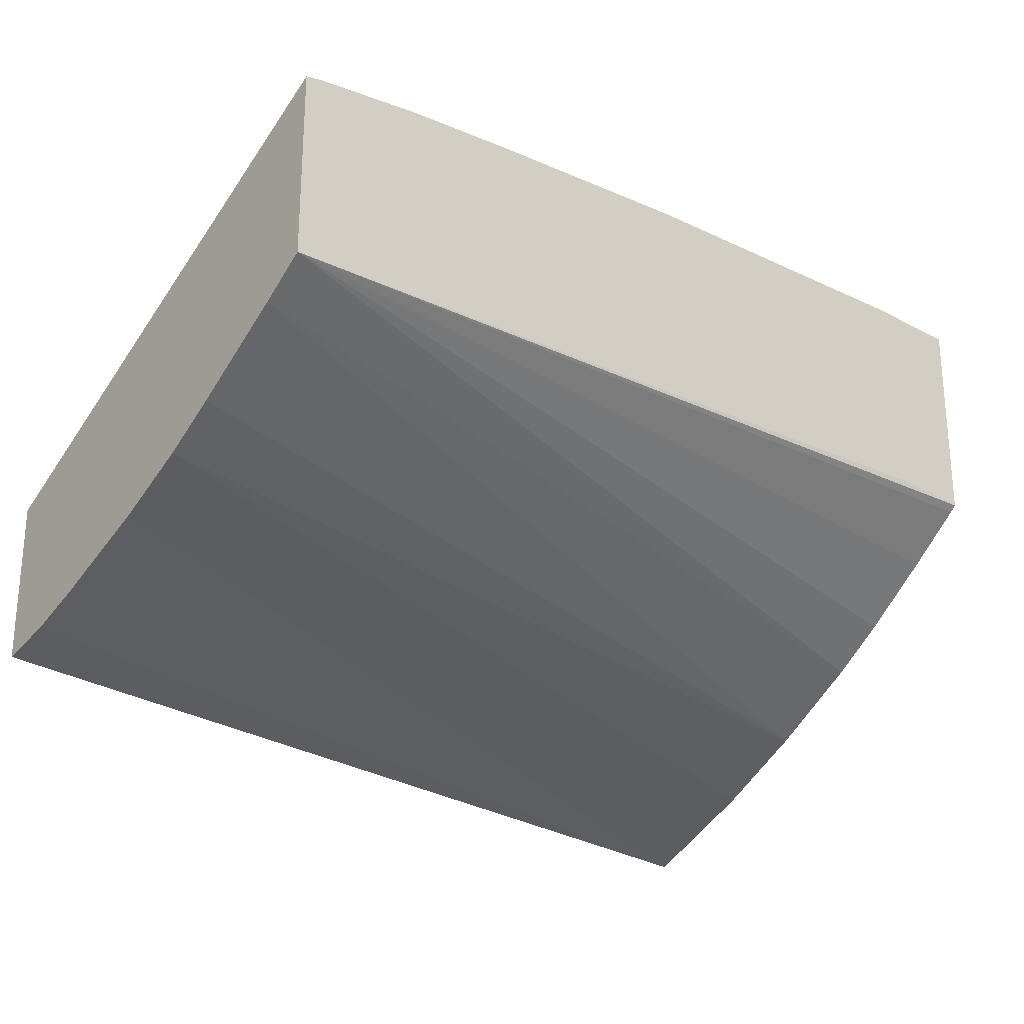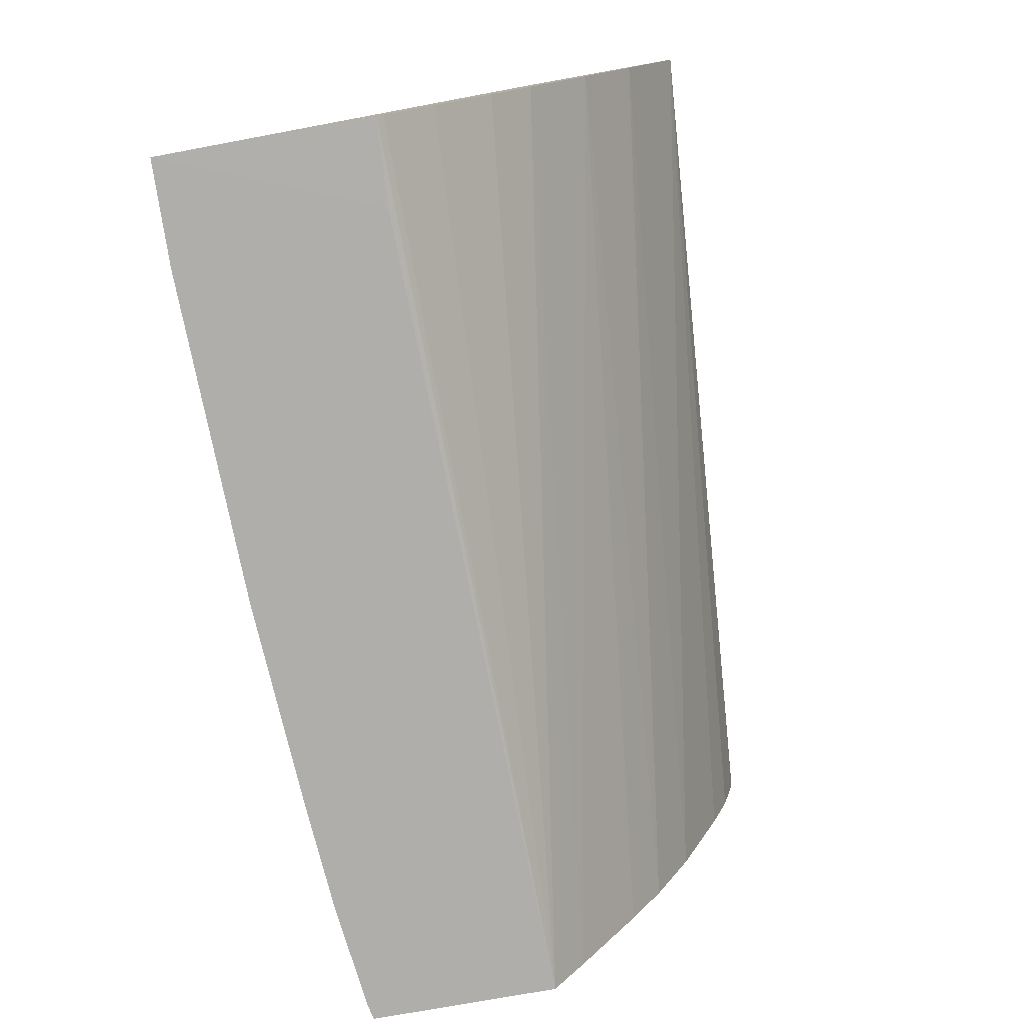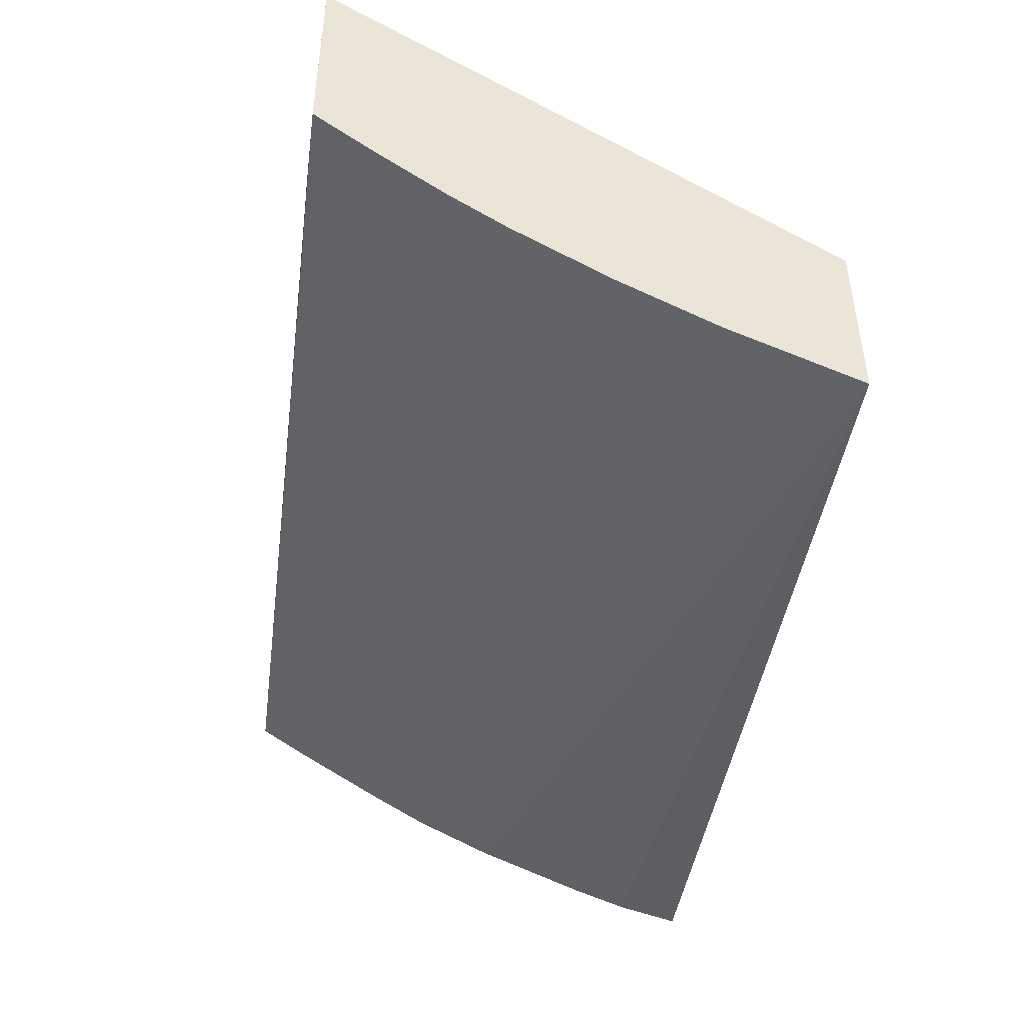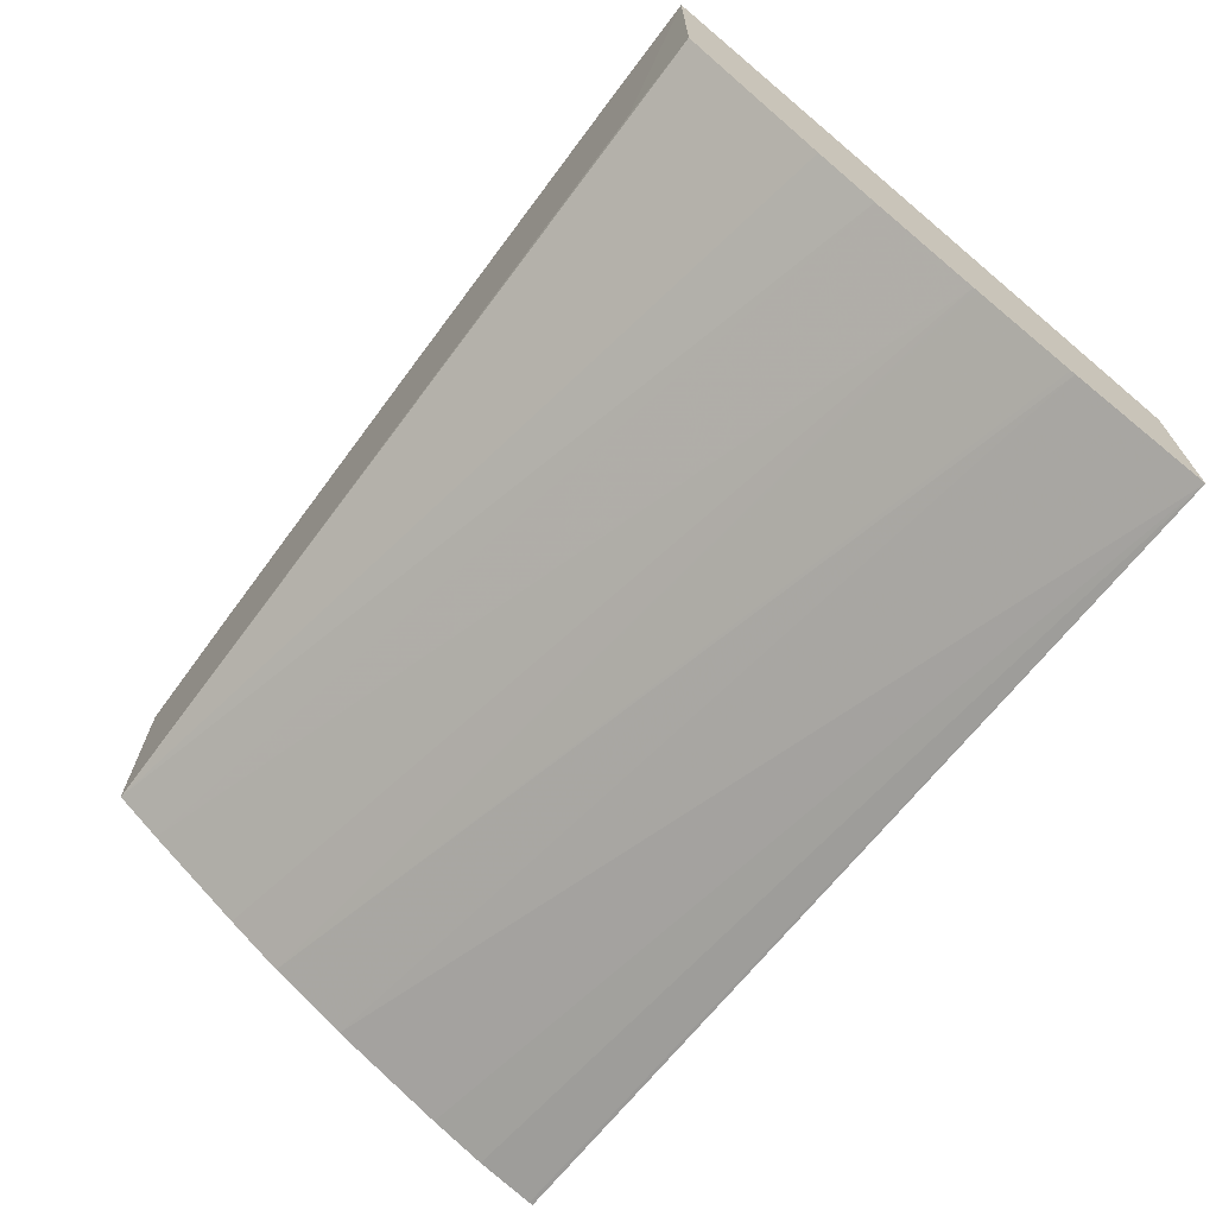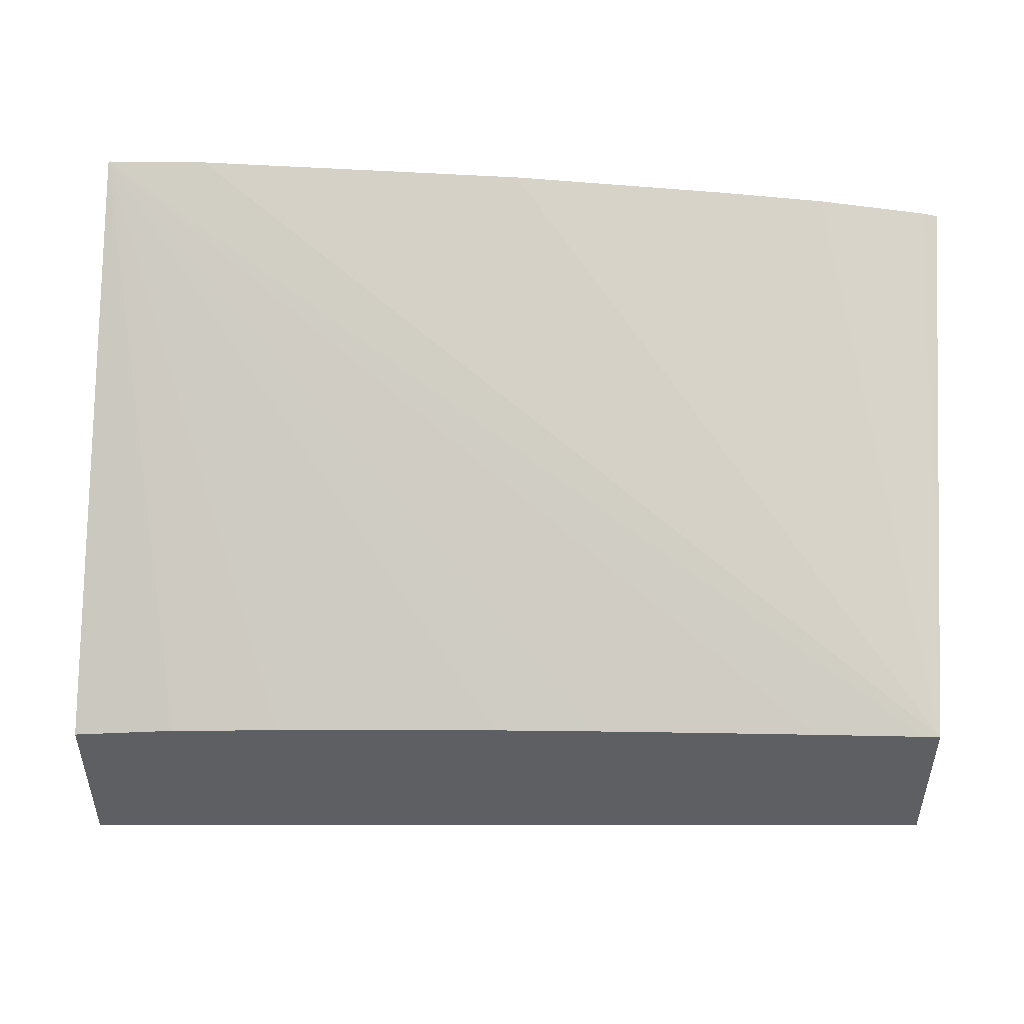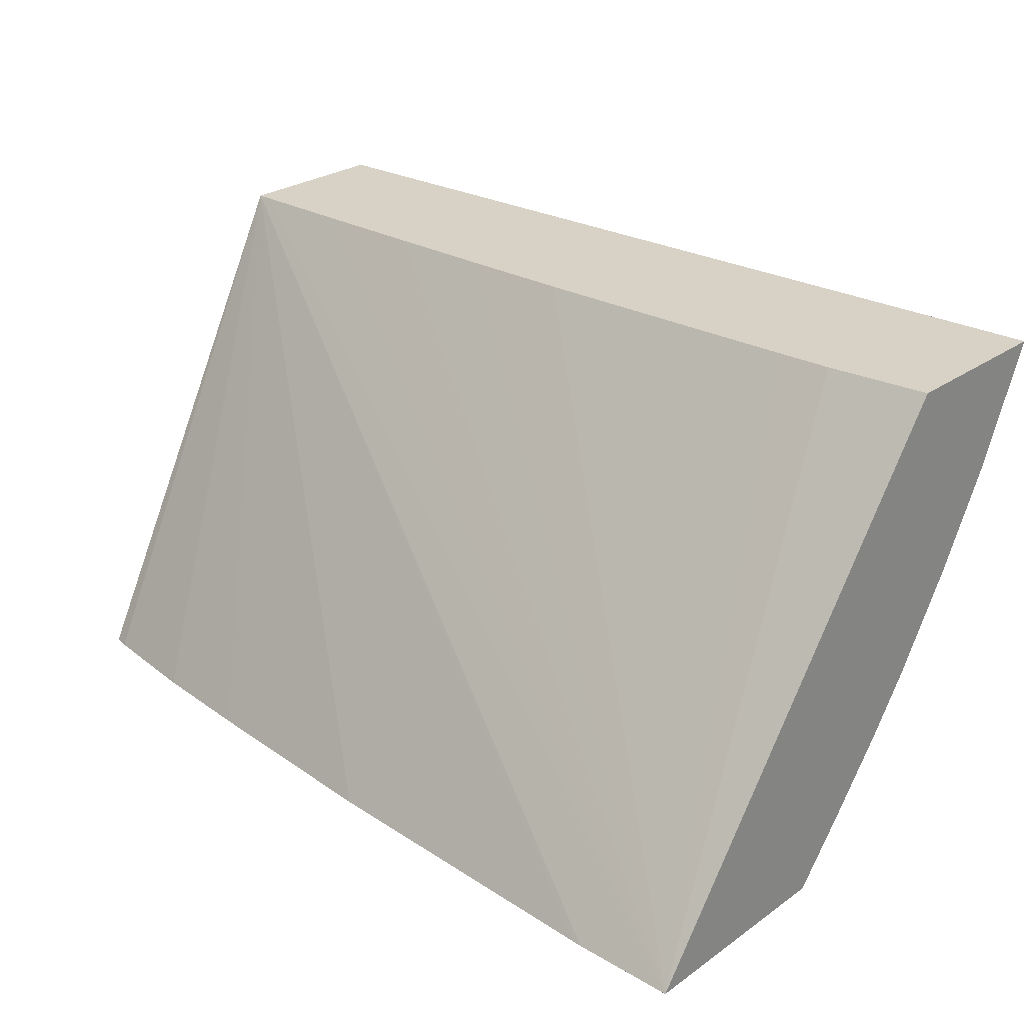
<metadata>
{"format":"obj","ext":"obj","renderer":"f3d","projection":"perspective","resolution":1024,"background":"white","views":[{"elev":-24.7,"azim":140.9,"up":"+Y"},{"elev":-77.9,"azim":-79.9,"up":"+Z"},{"elev":-46.0,"azim":-97.5,"up":"+Y"},{"elev":-68.9,"azim":-126.9,"up":"+Y"},{"elev":48.7,"azim":2.7,"up":"+Y"},{"elev":27.5,"azim":-136.7,"up":"+Z"}]}
</metadata>
<code>
v -0.02564 0.1112 0.0325
v -0.02554 0.1112 0.0325
v -0.02672 0.1112 0.0325
v -0.02672 0.1112 0.0325
v -0.01755 0.108 0.03771
v -0.01739 0.108 0.03771
v -0.02212 0.1111 0.0325
v -0.02583 0.109 0.0325
v -0.02672 0.1089 0.03251
v -0.02564 0.1076 0.03771
v -0.0251 0.1076 0.03771
v -0.02448 0.1076 0.03771
v -0.02243 0.1078 0.03771
v -0.02212 0.1078 0.03771
v -0.02102 0.1079 0.03771
v -0.01986 0.1079 0.03771
v -0.0187 0.1079 0.03771
v -0.02672 0.1074 0.03771
v -0.01739 0.1063 0.03771
v -0.01739 0.1107 0.0325
v -0.01744 0.1107 0.0325
v -0.01755 0.1108 0.0325
v -0.01871 0.1109 0.0325
v -0.01986 0.111 0.0325
v -0.01739 0.1088 0.0325
v -0.02672 0.1088 0.03258
v -0.02672 0.1056 0.03771
v -0.01739 0.1063 0.03767
v -0.01739 0.1084 0.03299
v -0.02672 0.1074 0.03446
v -0.02672 0.1078 0.03388
v -0.02672 0.1084 0.03316
v -0.02672 0.1062 0.03645
v -0.01739 0.1071 0.03537
v -0.01739 0.1066 0.03653
v -0.01739 0.1064 0.03709
v -0.01739 0.1078 0.034
v -0.02672 0.1067 0.03545
v -0.02672 0.1062 0.0364
v -0.01739 0.1075 0.03458
v -0.02672 0.1067 0.03547
v -0.02672 0.1067 0.03549
f 1 2 7
f 1 7 24
f 1 24 23
f 1 23 22
f 1 22 21
f 1 21 20
f 1 20 25
f 1 25 8
f 1 8 3
f 1 3 4
f 1 4 5
f 1 5 6
f 1 6 2
f 2 6 7
f 3 8 9
f 3 9 4
f 4 10 11
f 4 11 12
f 4 12 13
f 4 13 14
f 4 14 15
f 4 15 16
f 4 16 17
f 4 17 5
f 4 9 26
f 4 26 32
f 4 32 31
f 4 31 30
f 4 30 38
f 4 38 41
f 4 41 42
f 4 42 39
f 4 39 33
f 4 33 27
f 4 27 18
f 4 18 10
f 5 17 16
f 5 16 15
f 5 15 14
f 5 14 13
f 5 13 12
f 5 12 11
f 5 11 10
f 5 10 18
f 5 18 27
f 5 27 19
f 5 19 6
f 6 19 28
f 6 28 36
f 6 36 35
f 6 35 34
f 6 34 40
f 6 40 37
f 6 37 29
f 6 29 25
f 6 25 20
f 6 20 21
f 6 21 22
f 6 22 23
f 6 23 24
f 6 24 7
f 8 25 9
f 9 25 26
f 19 27 28
f 25 29 30
f 25 30 31
f 25 31 32
f 25 32 26
f 27 33 34
f 27 34 35
f 27 35 36
f 27 36 28
f 29 37 38
f 29 38 30
f 33 39 40
f 33 40 34
f 37 40 38
f 38 40 41
f 39 42 40
f 40 42 41

</code>
